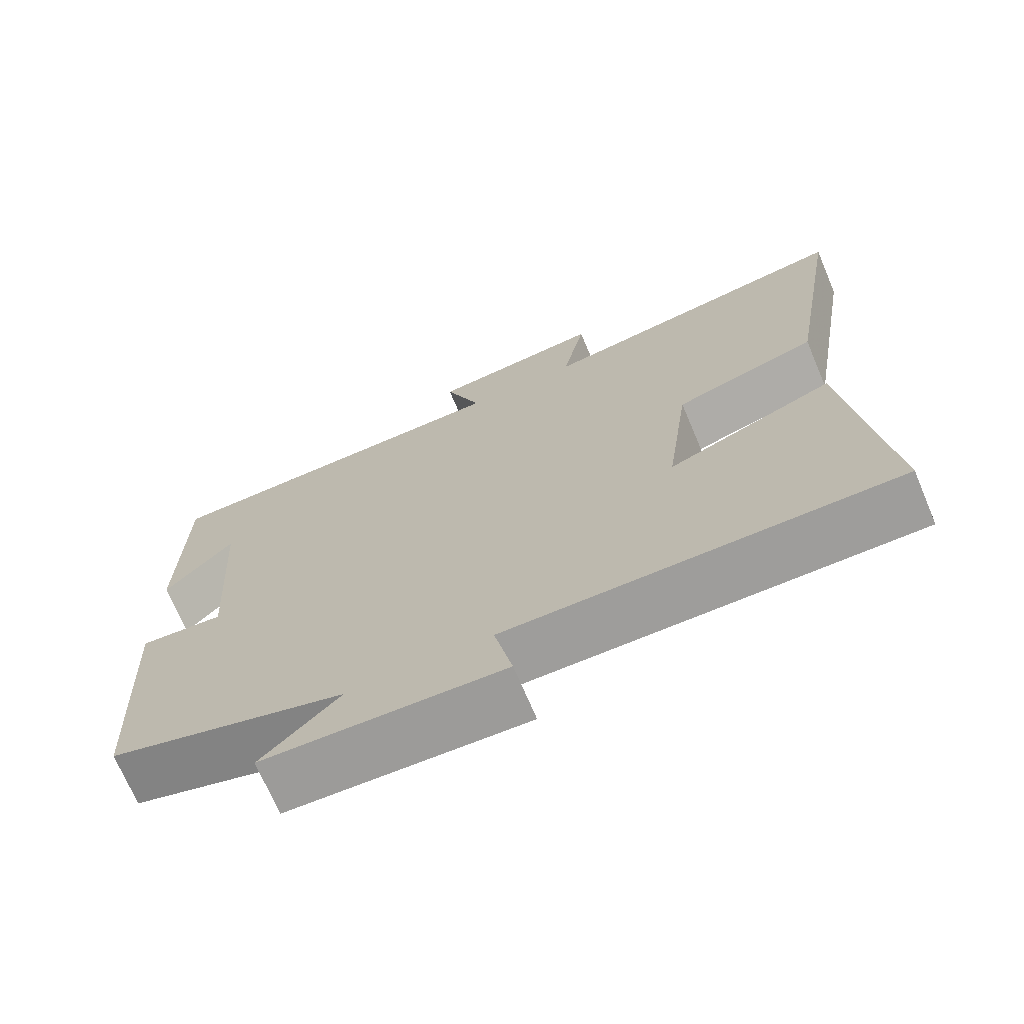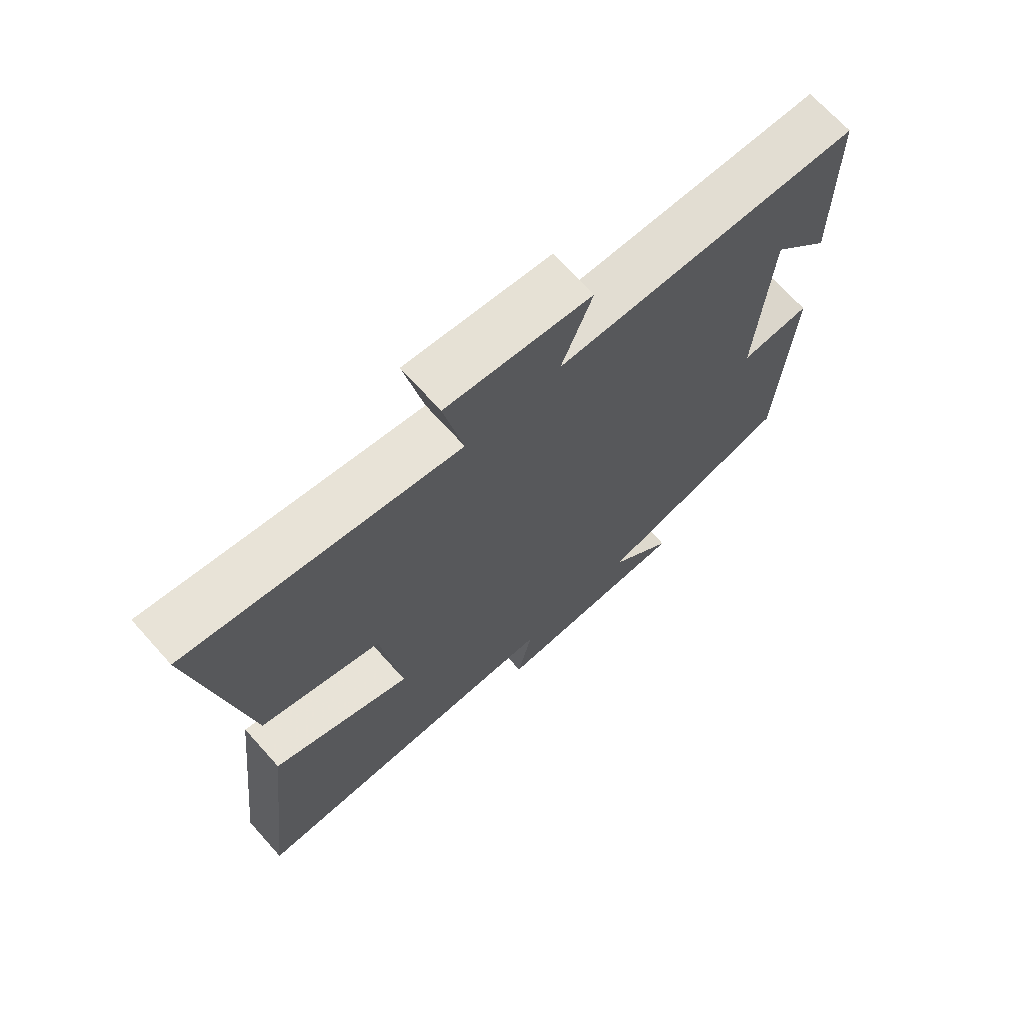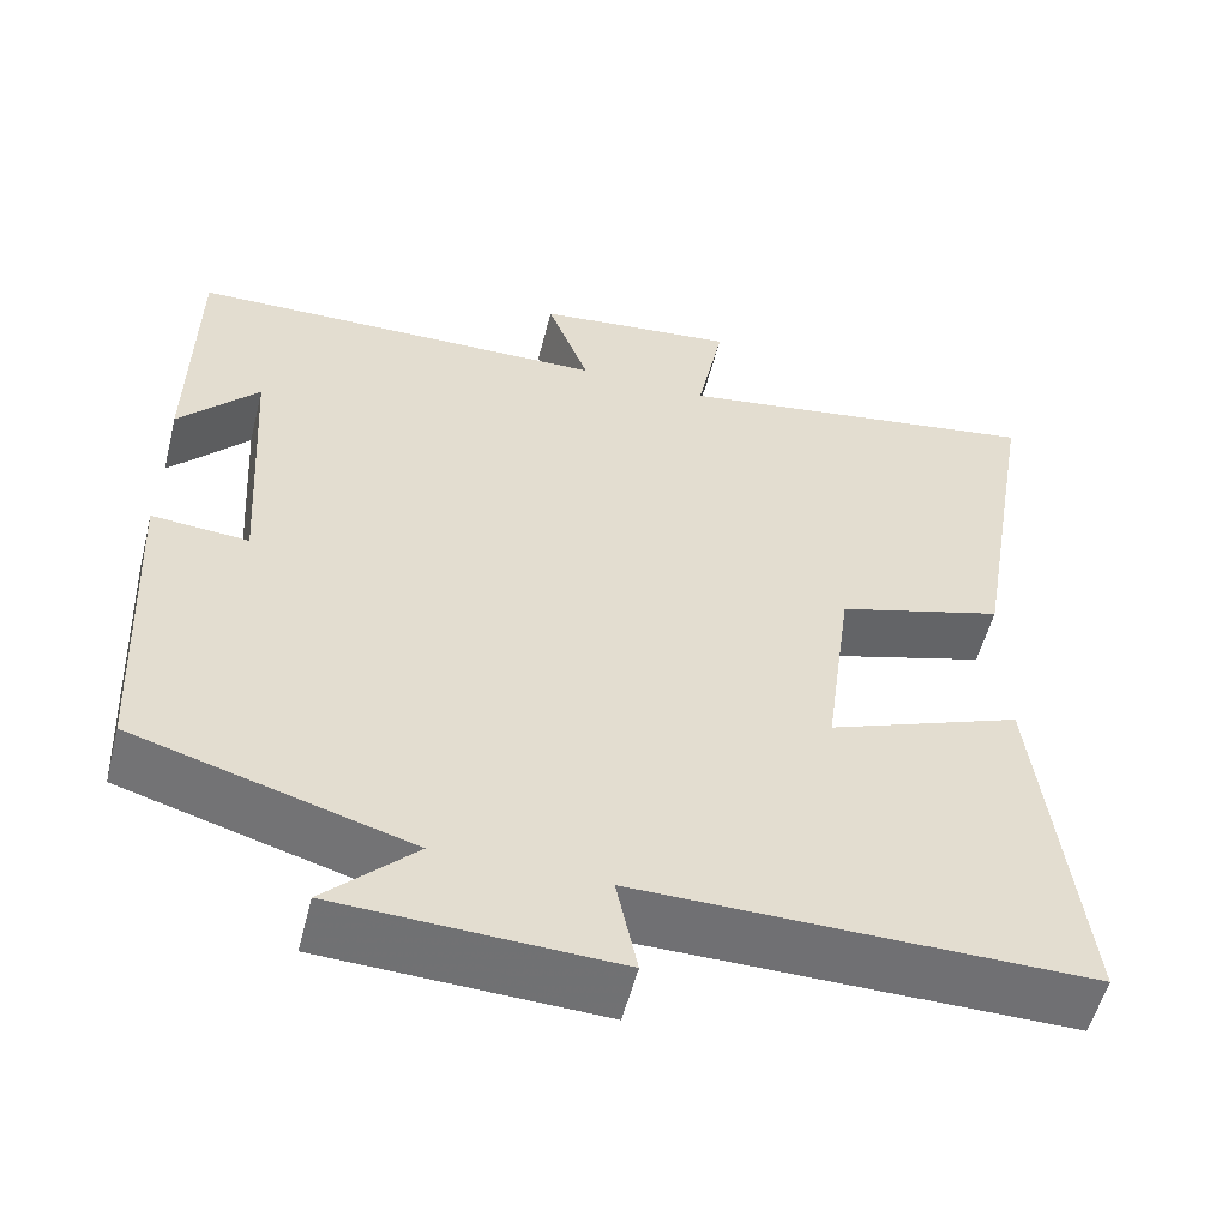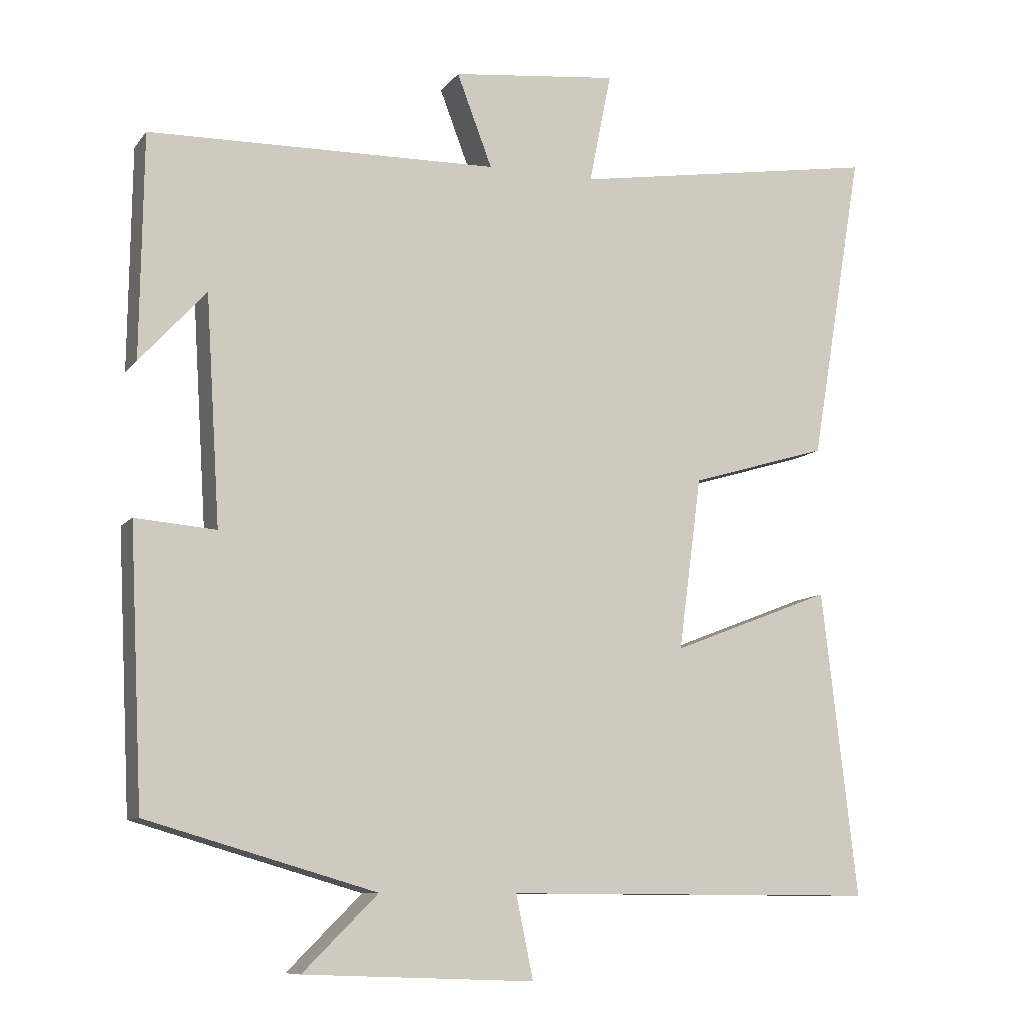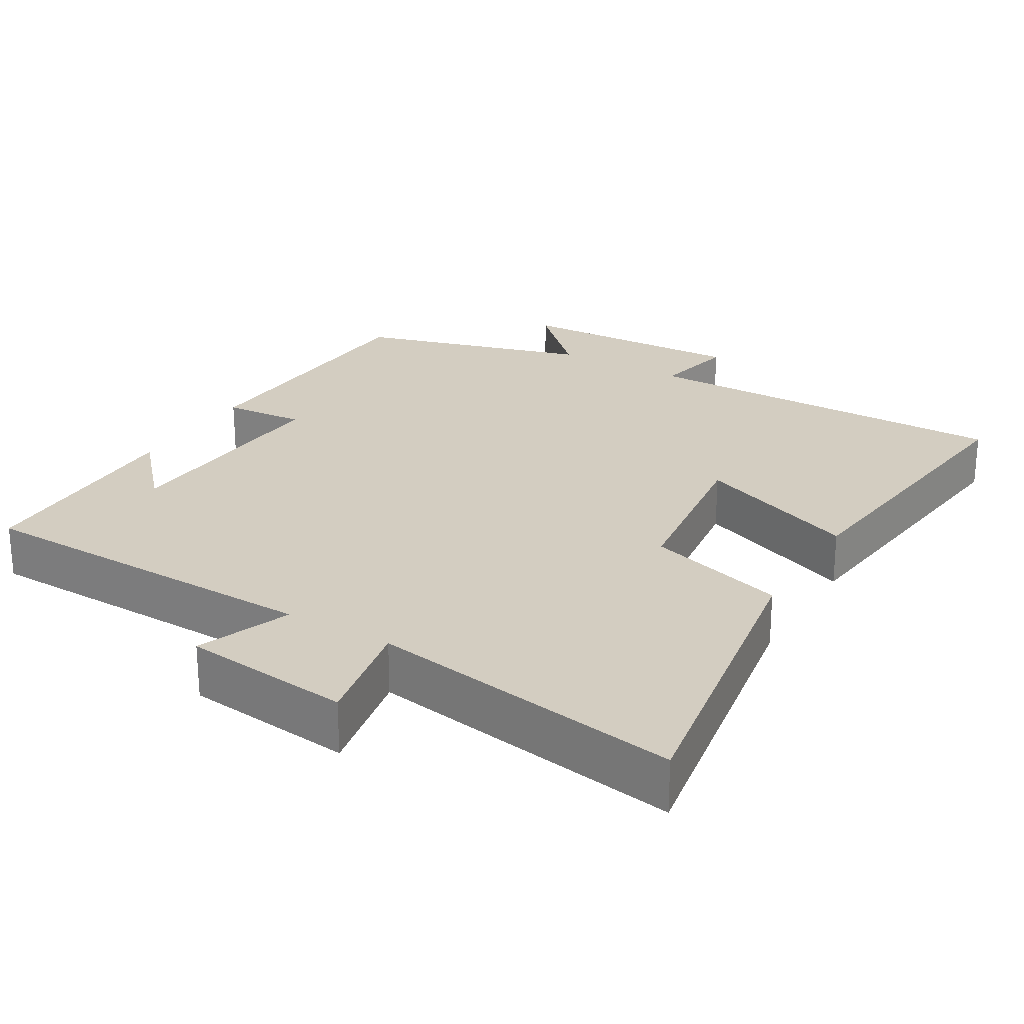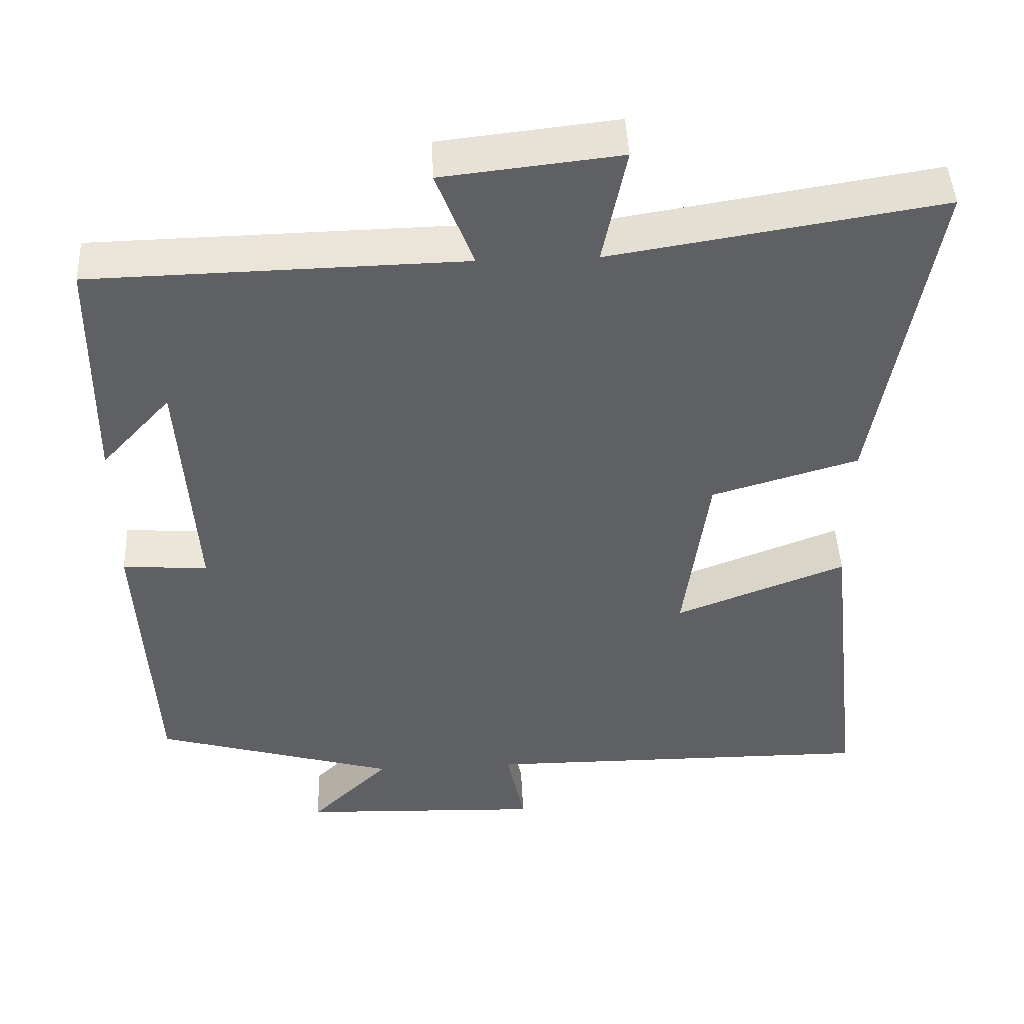
<metadata>
{"format":"obj","ext":"obj","renderer":"f3d","projection":"perspective","resolution":1024,"background":"white","views":[{"elev":-70.8,"azim":22.9,"up":"+Z"},{"elev":69.5,"azim":138.0,"up":"+Z"},{"elev":-55.0,"azim":-14.2,"up":"+Z"},{"elev":-9.7,"azim":-21.8,"up":"+Z"},{"elev":24.8,"azim":30.8,"up":"+Y"},{"elev":46.0,"azim":-2.6,"up":"+Z"}]}
</metadata>
<code>
v -0.481 0.07 -0.408
v -0.5 0.07 -0.027
v -0.388 0.07 -0.036
v -0.408 0.07 0.28
v -0.5 0.07 0.179
v -0.496 0.07 0.489
v -0.009 0.07 0.5
v -0.058 0.07 0.629
v 0.174 0.07 0.655
v 0.143 0.07 0.5
v 0.574 0.07 0.57
v 0.5 0.07 0.134
v 0.308 0.07 0.077
v 0.276 0.07 -0.163
v 0.5 0.07 -0.076
v 0.549 0.07 -0.502
v 0.029 0.07 -0.5
v 0.053 0.07 -0.615
v -0.267 0.07 -0.603
v -0.163 0.07 -0.5
v -0.481 0 -0.408
v -0.5 0 -0.027
v -0.388 0 -0.036
v -0.408 0 0.28
v -0.5 0 0.179
v -0.496 0 0.489
v -0.009 0 0.5
v -0.058 0 0.629
v 0.174 0 0.655
v 0.143 0 0.5
v 0.574 0 0.57
v 0.5 0 0.134
v 0.308 0 0.077
v 0.276 0 -0.163
v 0.5 0 -0.076
v 0.549 0 -0.502
v 0.029 0 -0.5
v 0.053 0 -0.615
v -0.267 0 -0.603
v -0.163 0 -0.5
f 17 18 19 20
f 17 20 1 2
f 14 15 16 17
f 13 14 17
f 10 11 12 13
f 10 13 17
f 7 8 9 10
f 4 5 6
f 4 6 7 10
f 17 2 3
f 3 4 10 17
f 40 39 38 37
f 22 21 40 37
f 37 36 35 34
f 37 34 33
f 33 32 31 30
f 37 33 30
f 30 29 28 27
f 26 25 24
f 30 27 26 24
f 23 22 37
f 37 30 24 23
f 1 21 22 2
f 2 22 23 3
f 3 23 24 4
f 4 24 25 5
f 5 25 26 6
f 6 26 27 7
f 7 27 28 8
f 8 28 29 9
f 9 29 30 10
f 10 30 31 11
f 11 31 32 12
f 12 32 33 13
f 13 33 34 14
f 14 34 35 15
f 15 35 36 16
f 16 36 37 17
f 17 37 38 18
f 18 38 39 19
f 19 39 40 20
f 20 40 21 1

</code>
